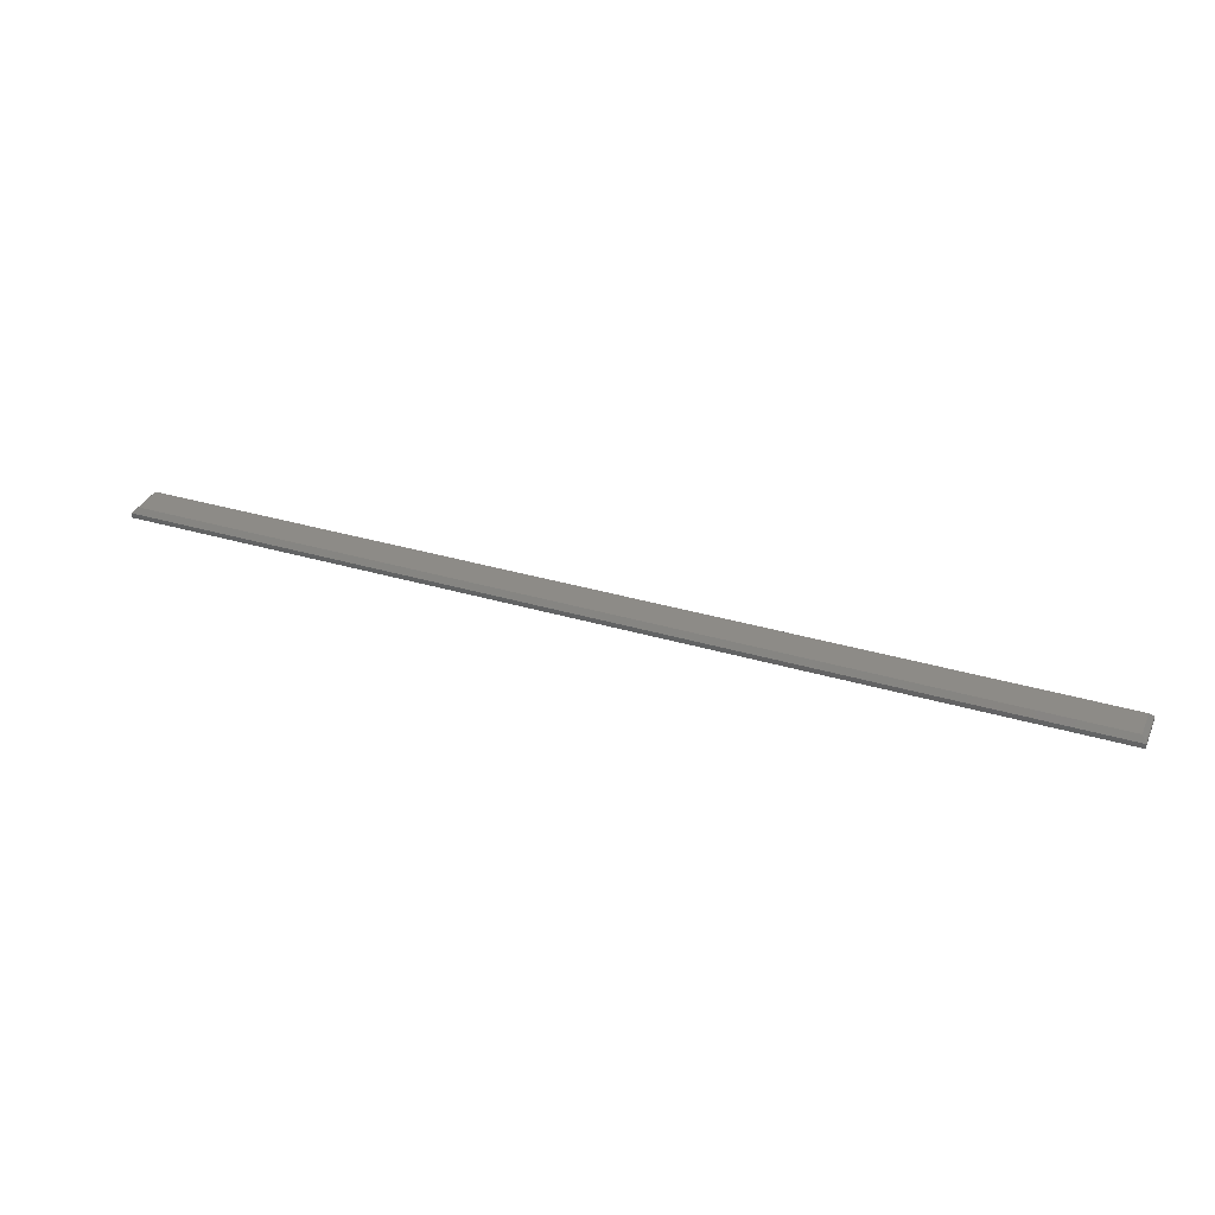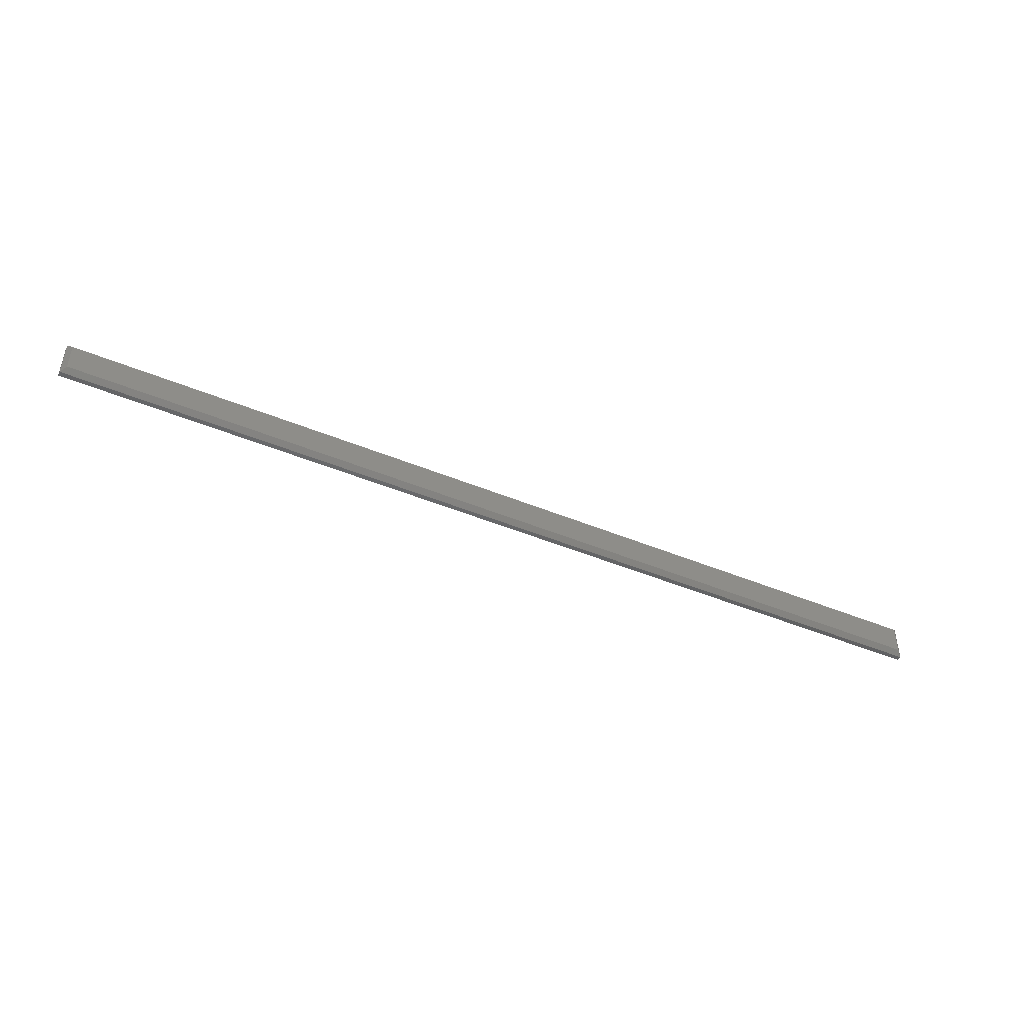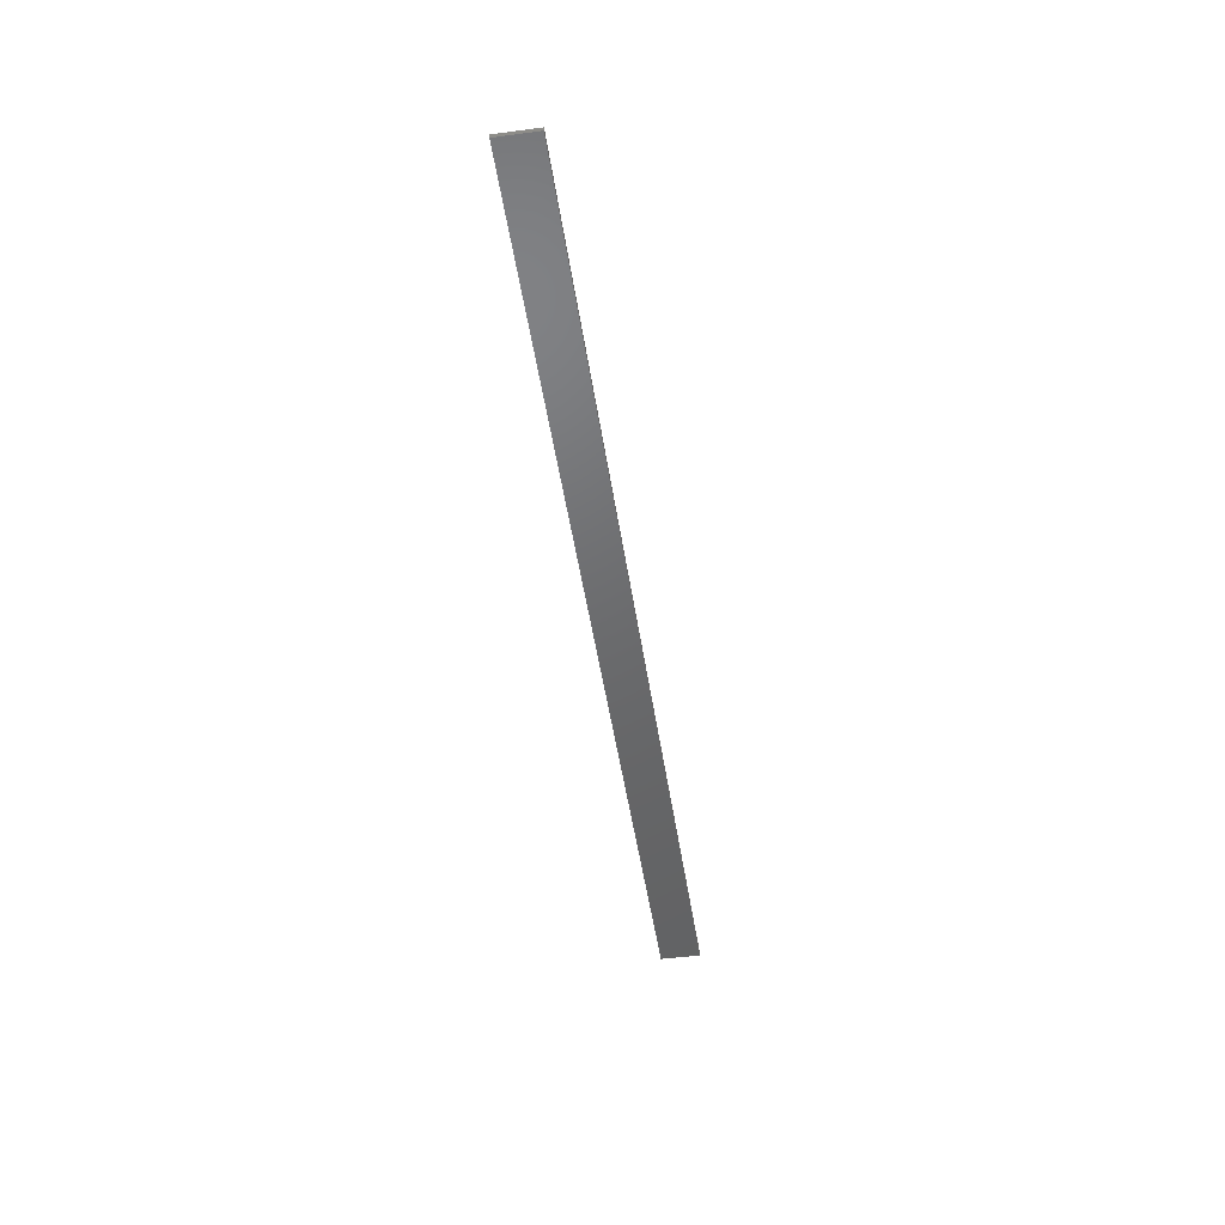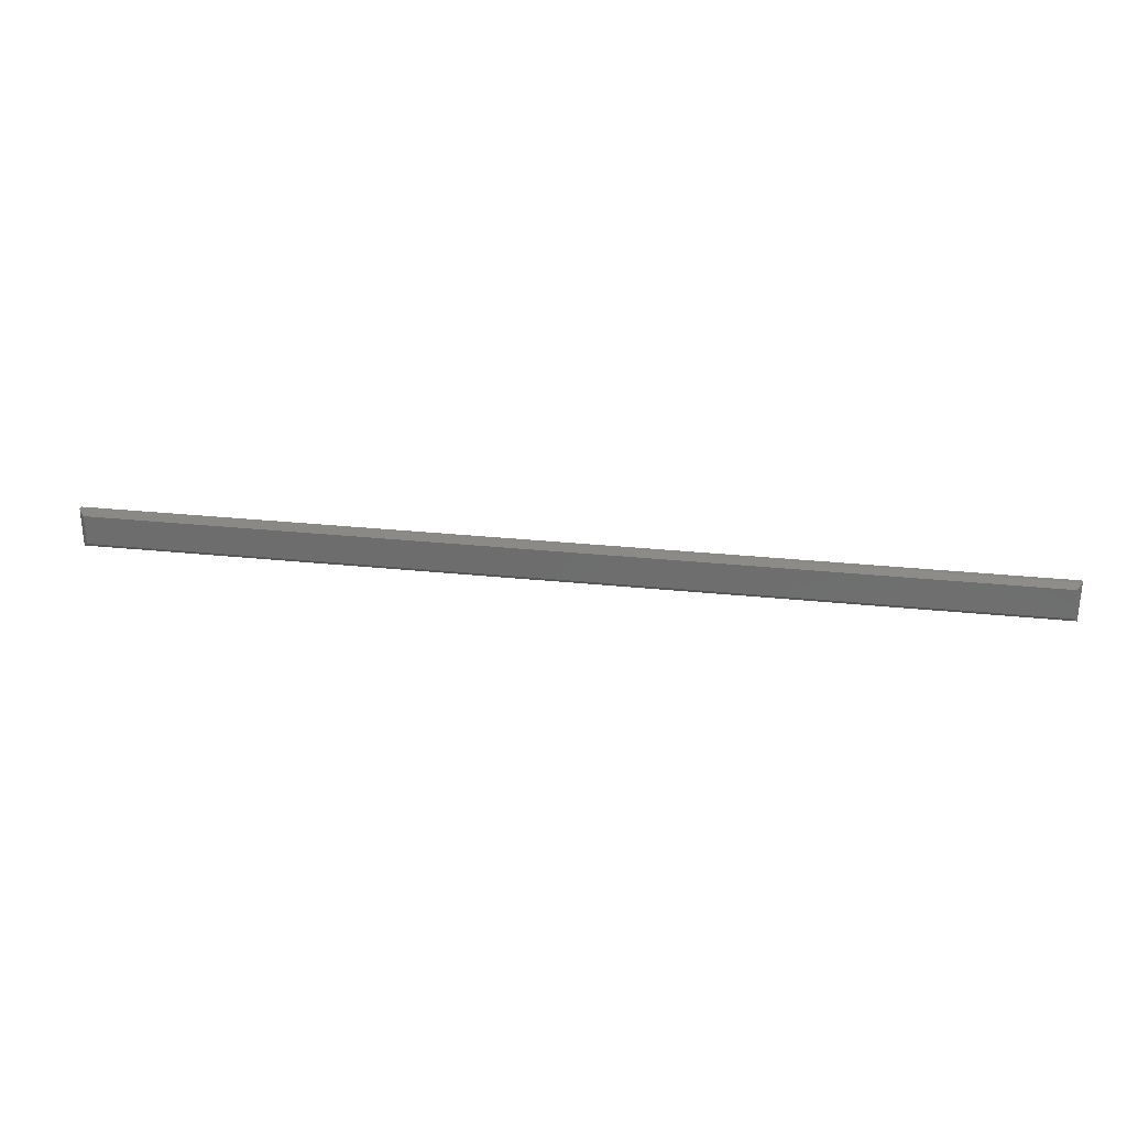
<metadata>
{"format":"stl","ext":"stl","renderer":"f3d","projection":"perspective","resolution":1024,"background":"white","views":[{"elev":34.7,"azim":-158.4,"up":"+Y"},{"elev":-46.6,"azim":154.8,"up":"+Z"},{"elev":-48.0,"azim":-81.6,"up":"+Y"},{"elev":28.7,"azim":-171.1,"up":"+Z"}]}
</metadata>
<code>
# stl→obj: 12 verts, 20 faces
v -0.7422 0.007812 -0.02344
v -0.7422 0.007812 0.0241
v 0.7422 0.007812 -0.02344
v 0.7422 0.007812 0.0241
v -0.75 -0.007812 0.03191
v -0.75 1.813e-18 0.03191
v -0.75 -0.007812 -0.03125
v -0.75 -1.409e-19 -0.03125
v 0.75 -0.007812 0.03191
v 0.75 1.684e-16 0.03191
v 0.75 -0.007812 -0.03125
v 0.75 1.665e-16 -0.03125
f 1 2 3
f 3 2 4
f 5 6 7
f 7 6 8
f 9 10 5
f 5 10 6
f 11 12 9
f 9 12 10
f 7 8 11
f 11 8 12
f 10 4 6
f 6 4 2
f 12 3 10
f 10 3 4
f 8 1 12
f 12 1 3
f 6 2 8
f 8 2 1
f 7 11 5
f 5 11 9

</code>
